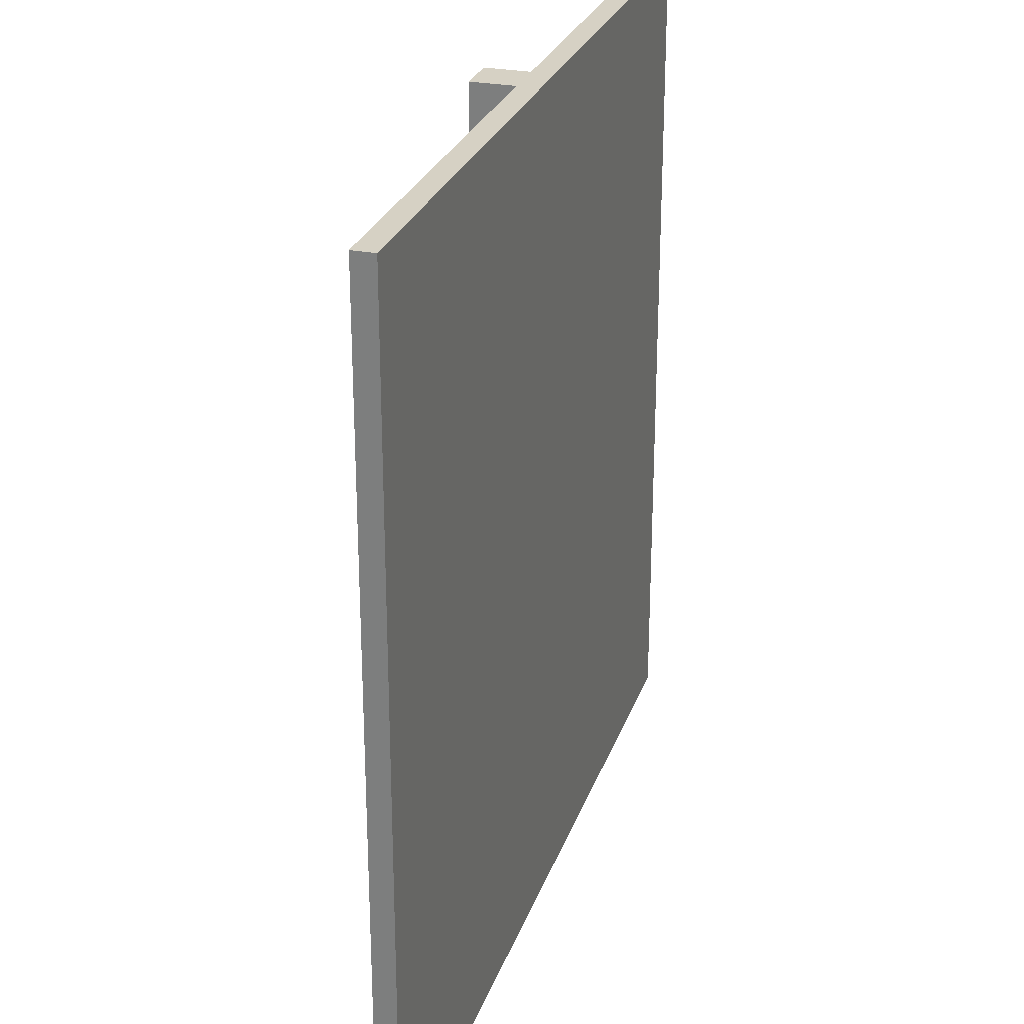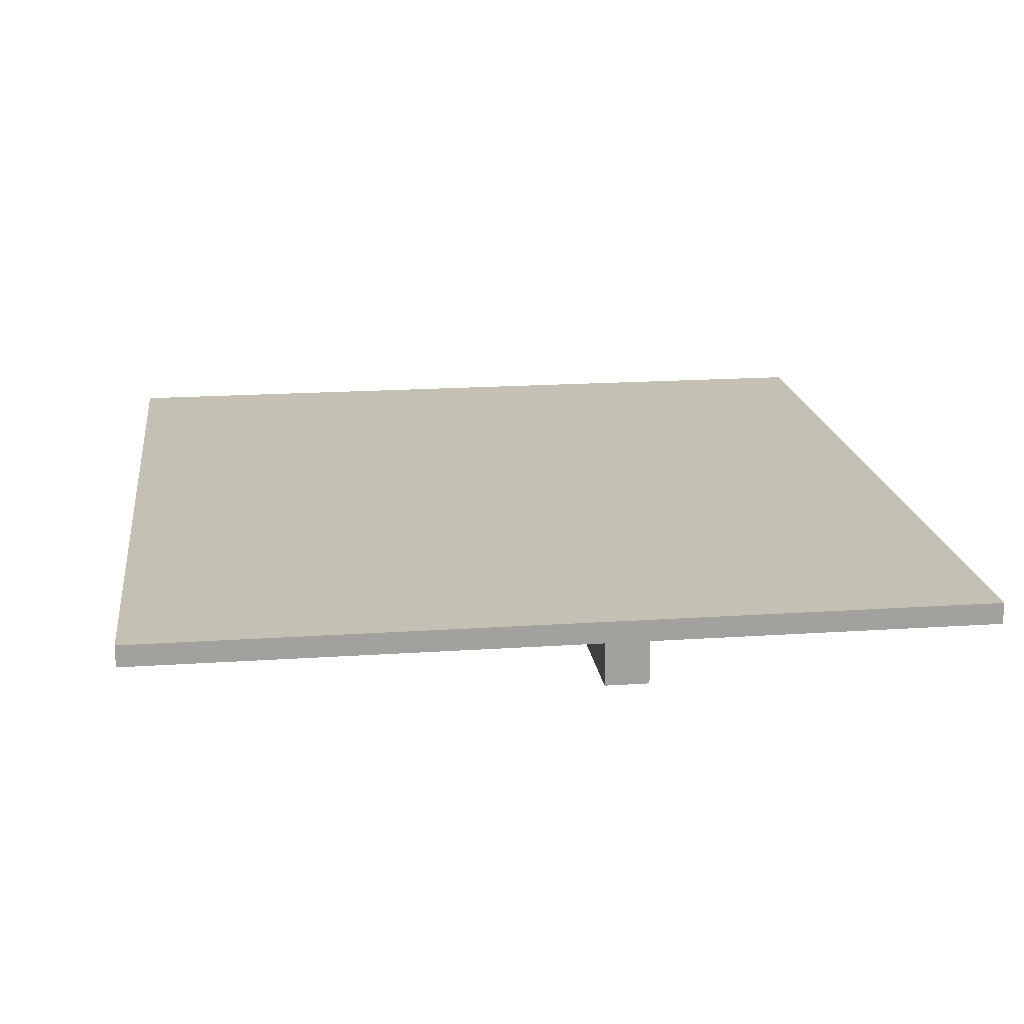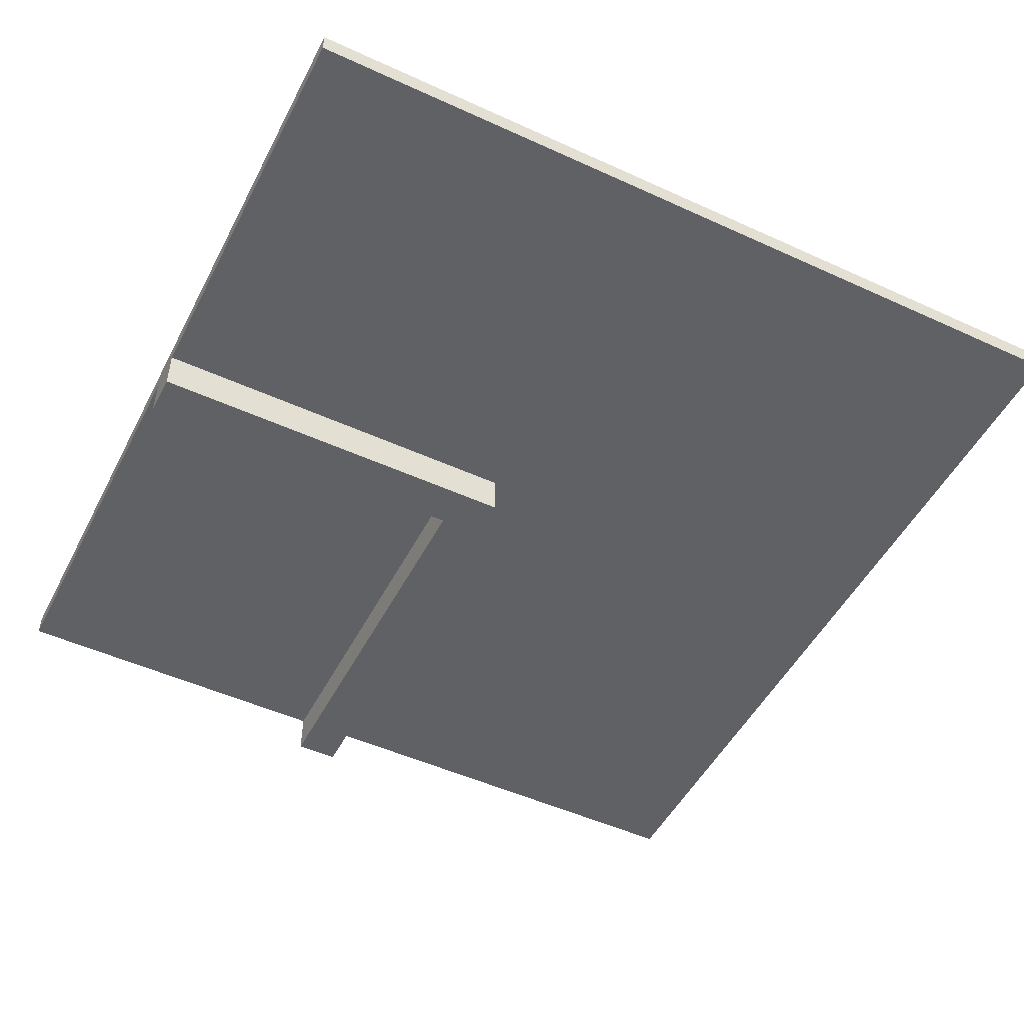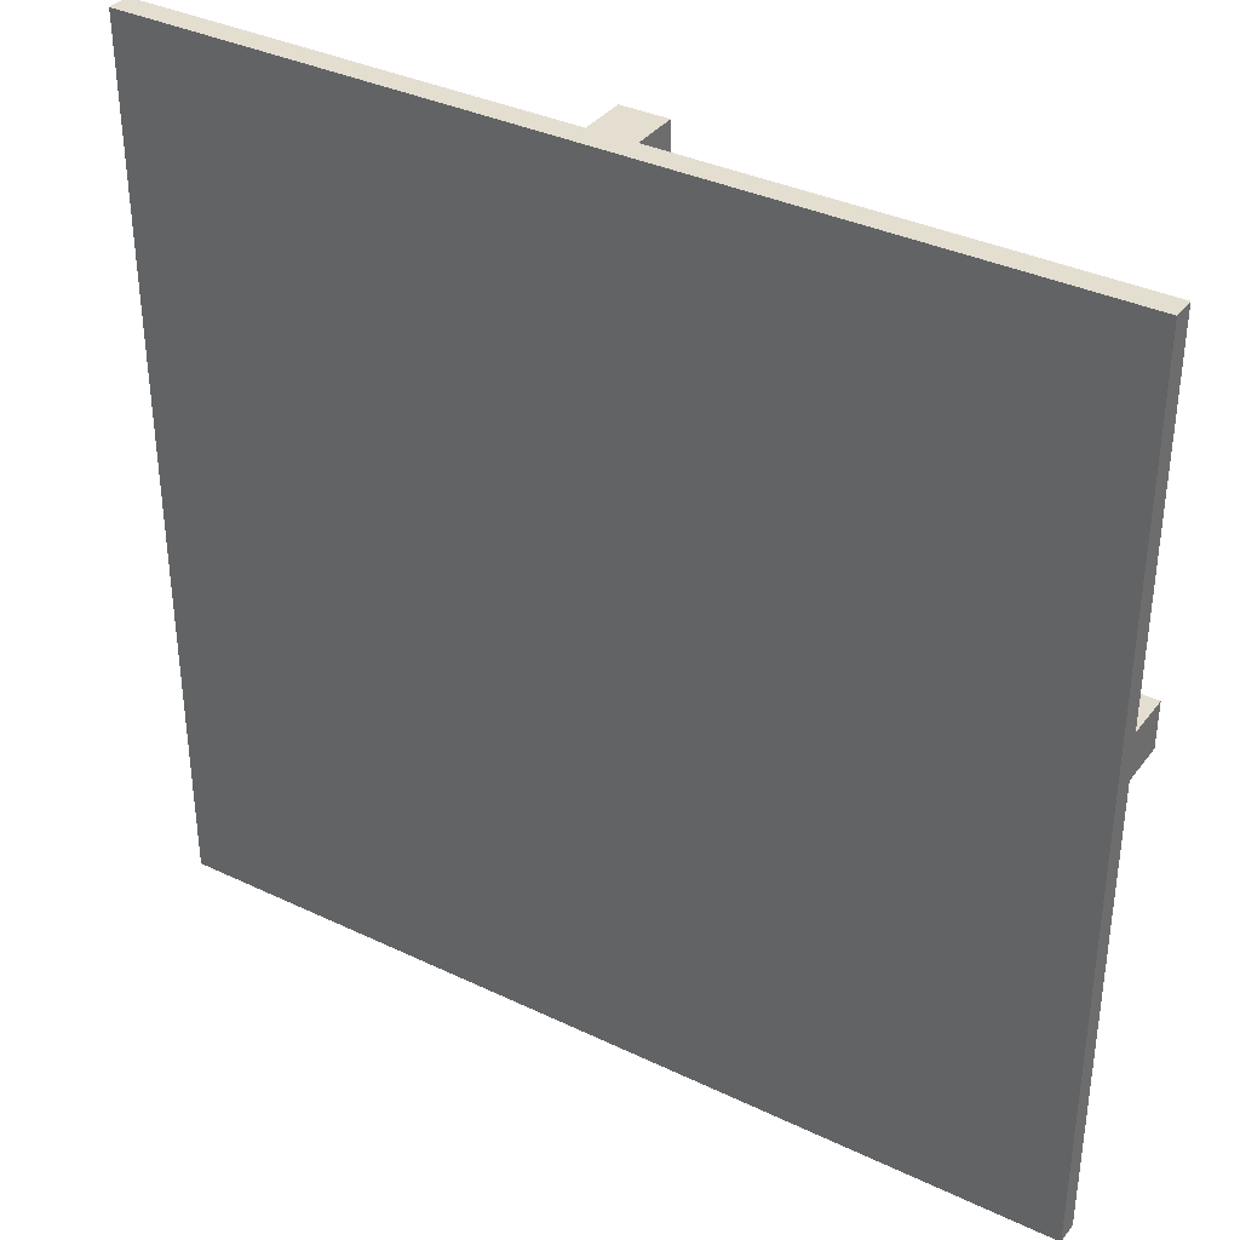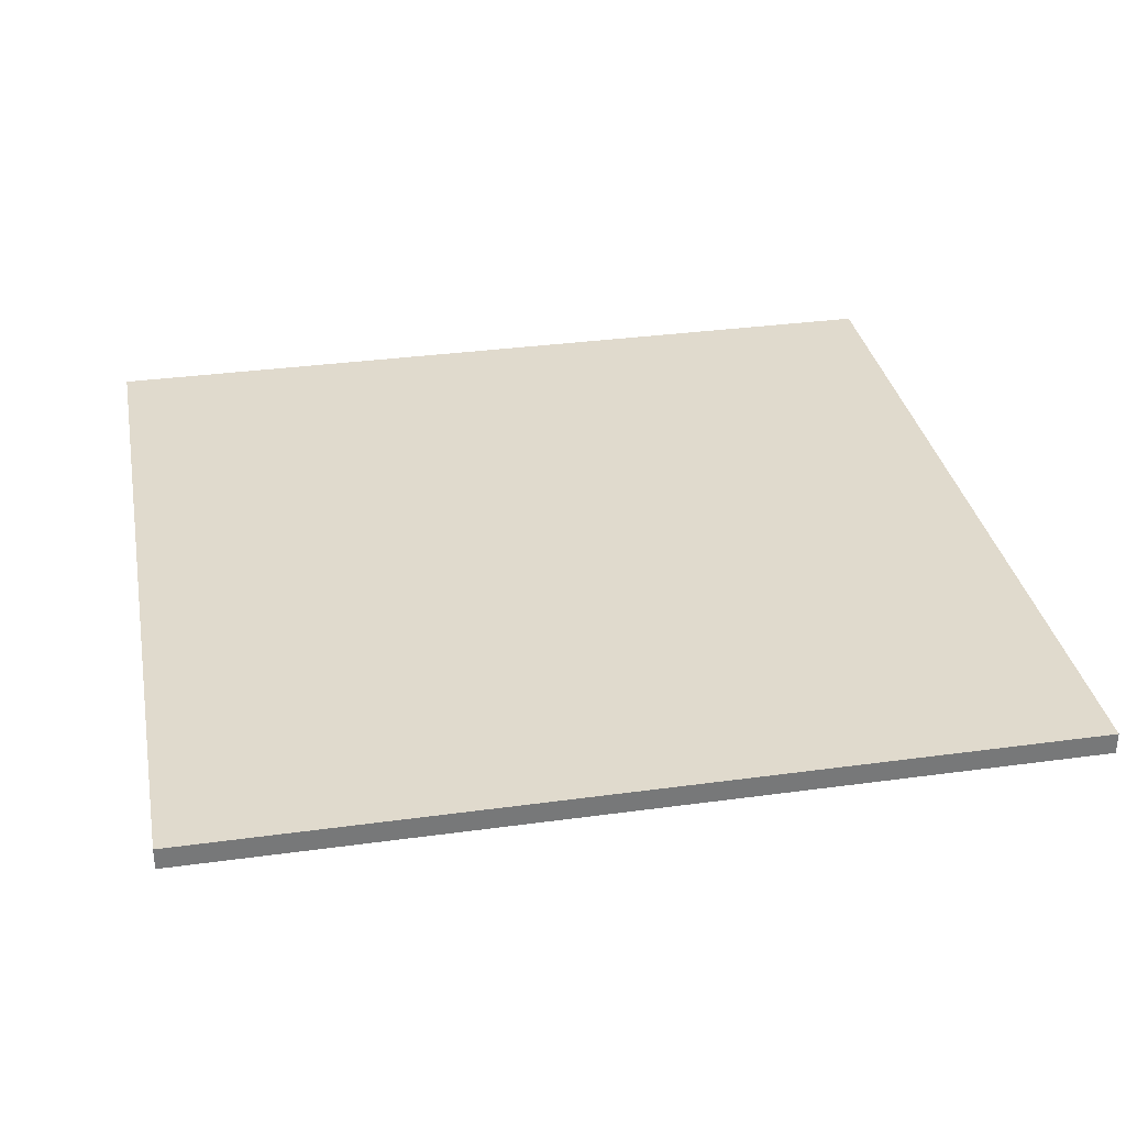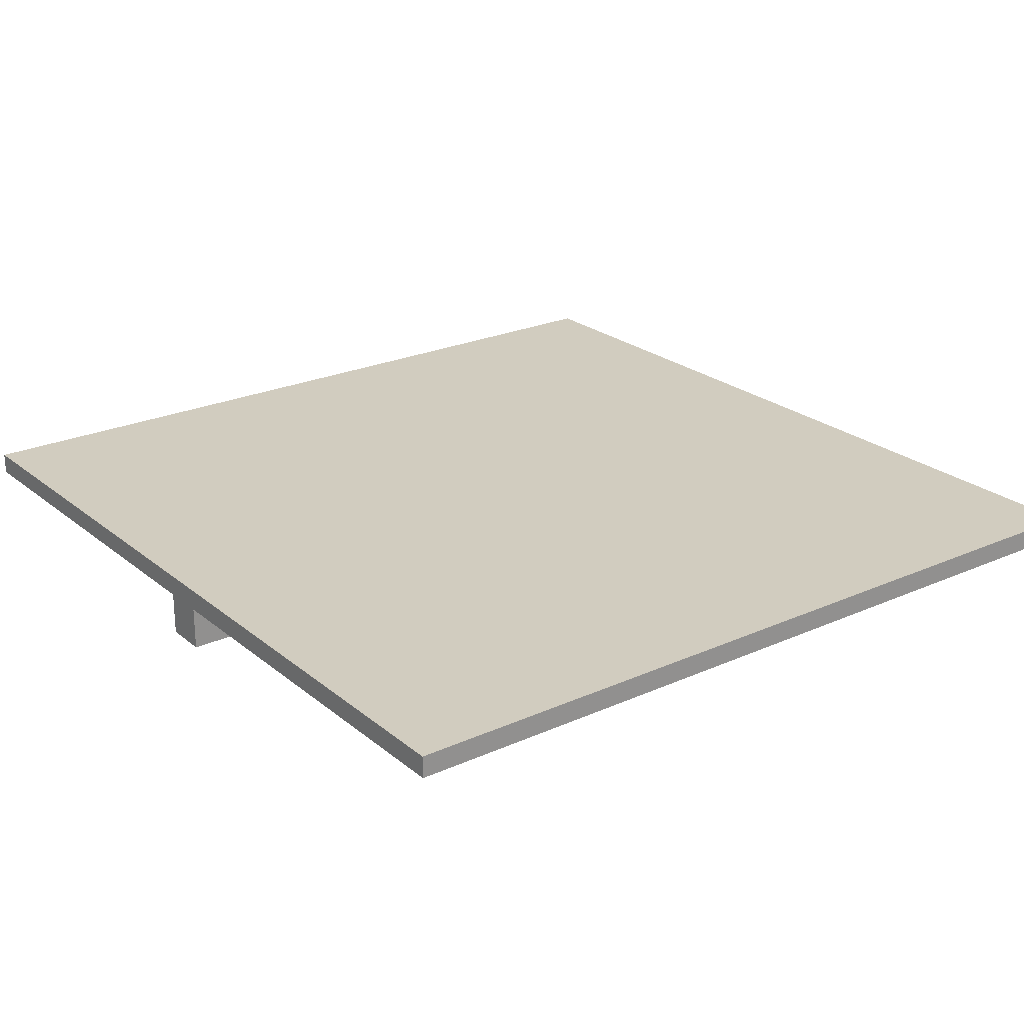
<metadata>
{"format":"obj","ext":"obj","renderer":"f3d","projection":"perspective","resolution":1024,"background":"white","views":[{"elev":26.9,"azim":-72.9,"up":"+Y"},{"elev":18.4,"azim":82.6,"up":"+Z"},{"elev":-49.9,"azim":-116.7,"up":"+Z"},{"elev":35.9,"azim":32.1,"up":"+Y"},{"elev":33.0,"azim":-10.7,"up":"+Z"},{"elev":23.8,"azim":-126.9,"up":"+Z"}]}
</metadata>
<code>
o
v -2 0.1 2
v -2 0.1 1.9
v -2 4 2
v -2 4 1.9
v -0.1 2.2 1.9
v -0.1 2.2 1.7
v -0.1 4 1.9
v -0.1 4 1.7
v 0.1 2.4 1.9
v 0.1 2.4 1.7
v 0.1 4 1.9
v 0.1 4 1.7
v 2 0.1 2
v 2 0.1 1.9
v 2 2.2 1.9
v 2 2.2 1.7
v 2 2.3 1.9
v 2 2.3 1.7
v 2 2.4 1.9
v 2 2.4 1.7
v 2 4 2
v 2 4 1.9
v -2 0.1 2
v -2 4 2
v 2 0.1 2
v 2 4 2
v -2 0.1 1.9
v -2 4 1.9
v -0.1 2.2 1.9
v -0.1 4 1.9
v 0.1 2.4 1.9
v 0.1 4 1.9
v 2 0.1 1.9
v 2 2.2 1.9
v 2 2.4 1.9
v 2 4 1.9
v -0.1 2.2 1.7
v -0.1 4 1.7
v 2.384e-07 2.3 1.7
v 2.384e-07 4 1.7
v 0.1 2.4 1.7
v 0.1 4 1.7
v 2 2.2 1.7
v 2 2.3 1.7
v 2 2.4 1.7
v -2 0.1 2
v 2 0.1 2
v -2 0.1 1.9
v 2 0.1 1.9
v -0.1 2.2 1.9
v 2 2.2 1.9
v -0.1 2.2 1.7
v 2 2.2 1.7
v 0.1 2.4 1.9
v 2 2.4 1.9
v 0.1 2.4 1.7
v 2 2.4 1.7
v -2 4 2
v 2 4 2
v -2 4 1.9
v -0.1 4 1.9
v 2.384e-07 4 1.9
v 0.1 4 1.9
v 2 4 1.9
v -0.1 4 1.7
v 2.384e-07 4 1.7
v 0.1 4 1.7
f 3 2 1
f 4 2 3
f 7 6 5
f 8 6 7
f 9 10 11
f 11 10 12
f 13 14 15
f 13 15 17
f 15 16 17
f 17 16 18
f 13 17 19
f 17 18 19
f 19 18 20
f 13 19 21
f 21 19 22
f 25 24 23
f 26 24 25
f 27 28 29
f 29 28 30
f 27 29 33
f 33 29 34
f 31 32 35
f 35 32 36
f 37 38 39
f 39 38 40
f 39 40 41
f 41 40 42
f 37 39 43
f 39 41 44
f 43 39 44
f 44 41 45
f 48 47 46
f 49 47 48
f 52 51 50
f 53 51 52
f 54 55 56
f 56 55 57
f 58 59 60
f 60 59 61
f 61 59 62
f 62 59 63
f 63 59 64
f 61 62 65
f 62 63 66
f 65 62 66
f 66 63 67

</code>
